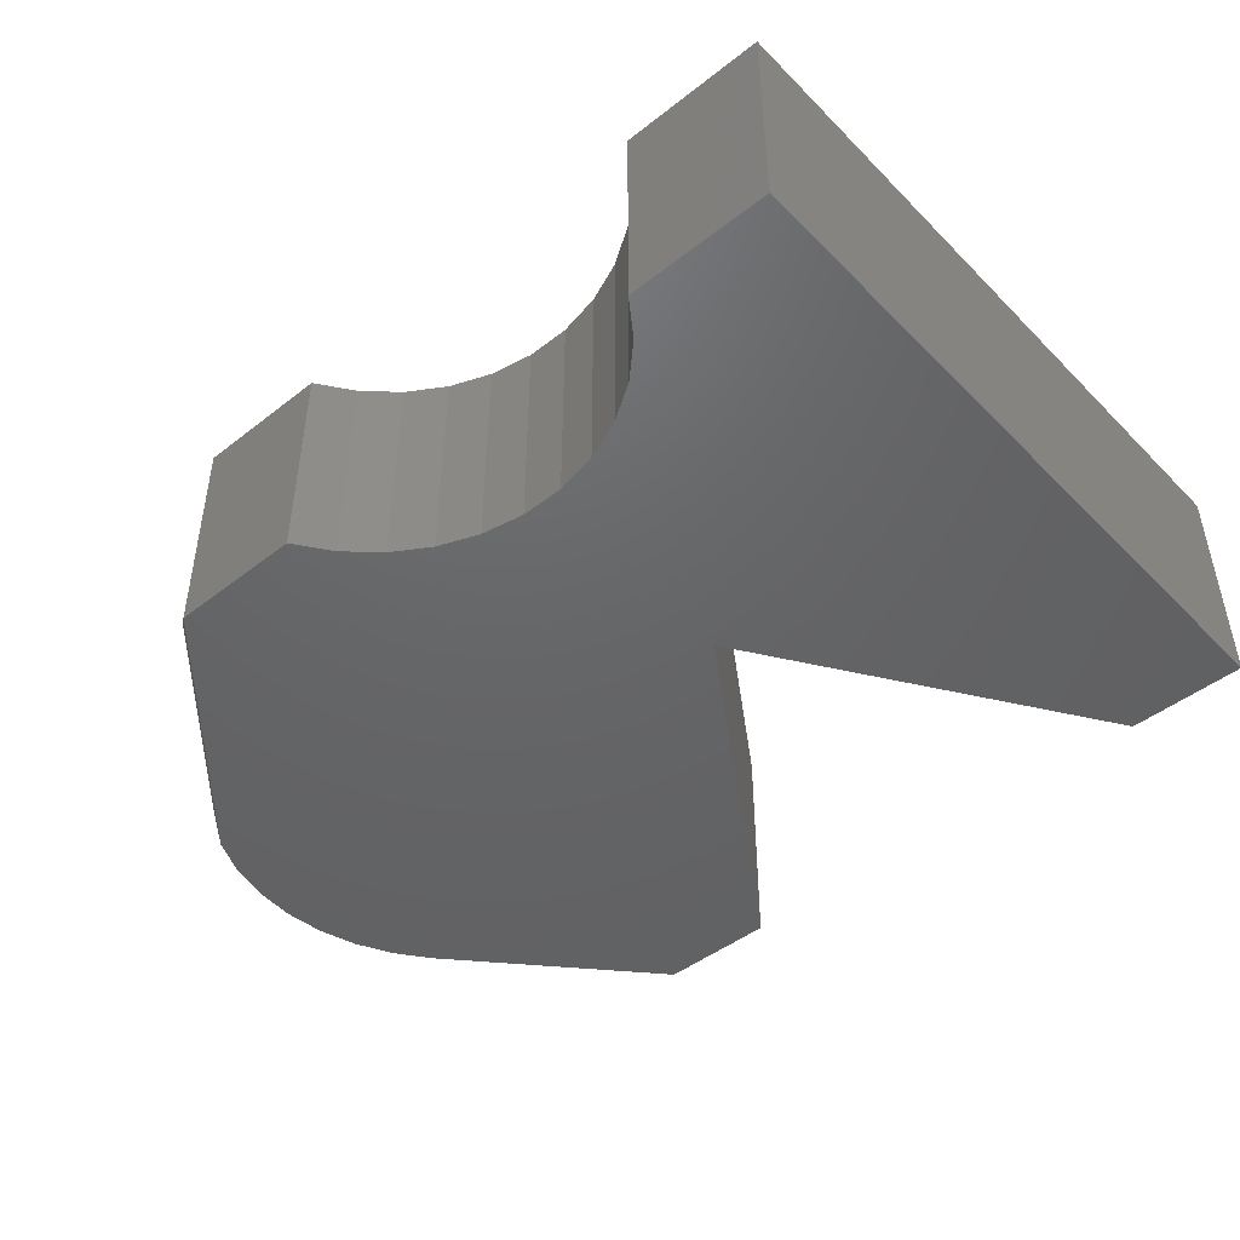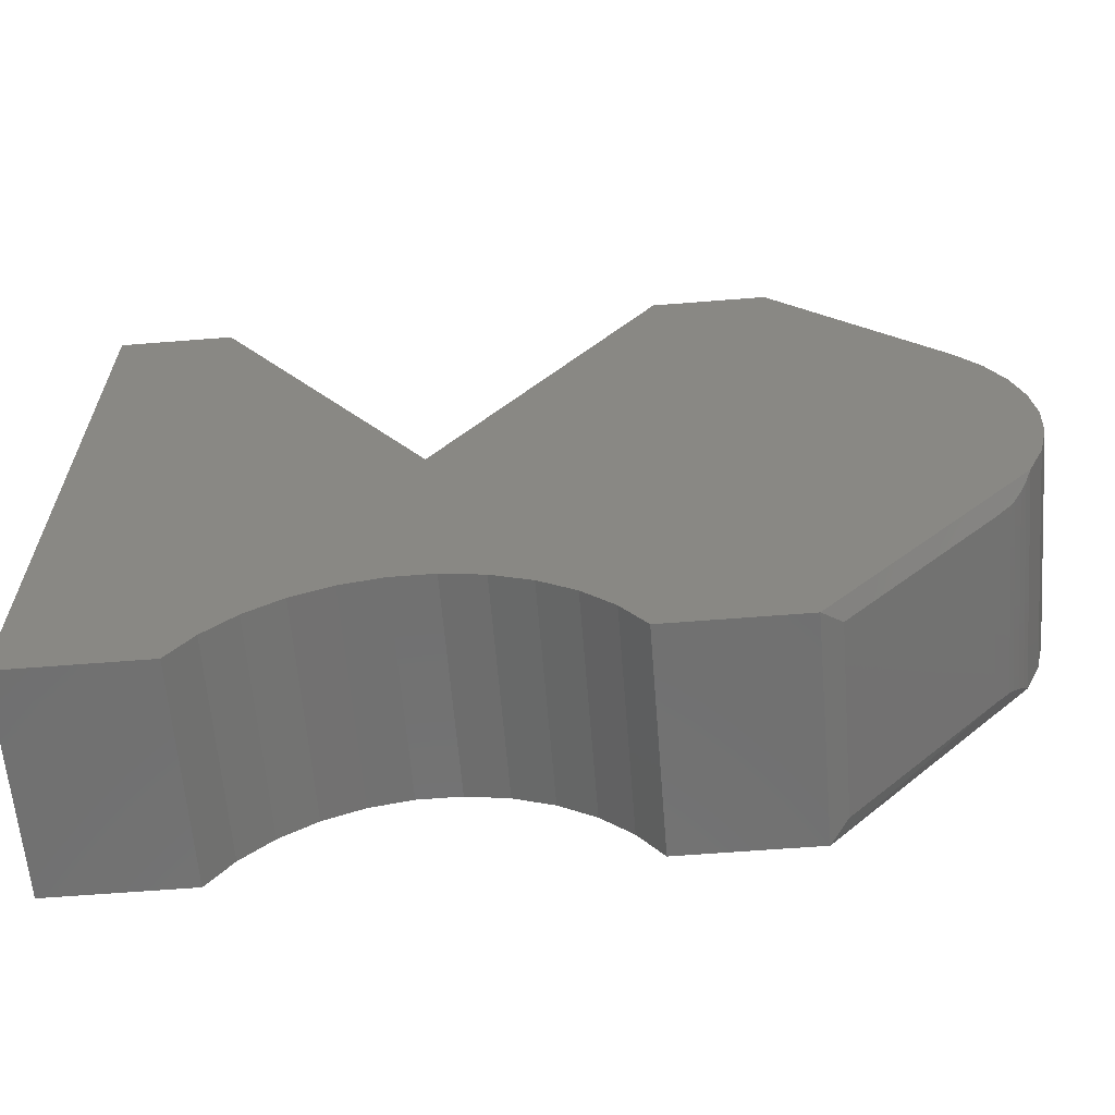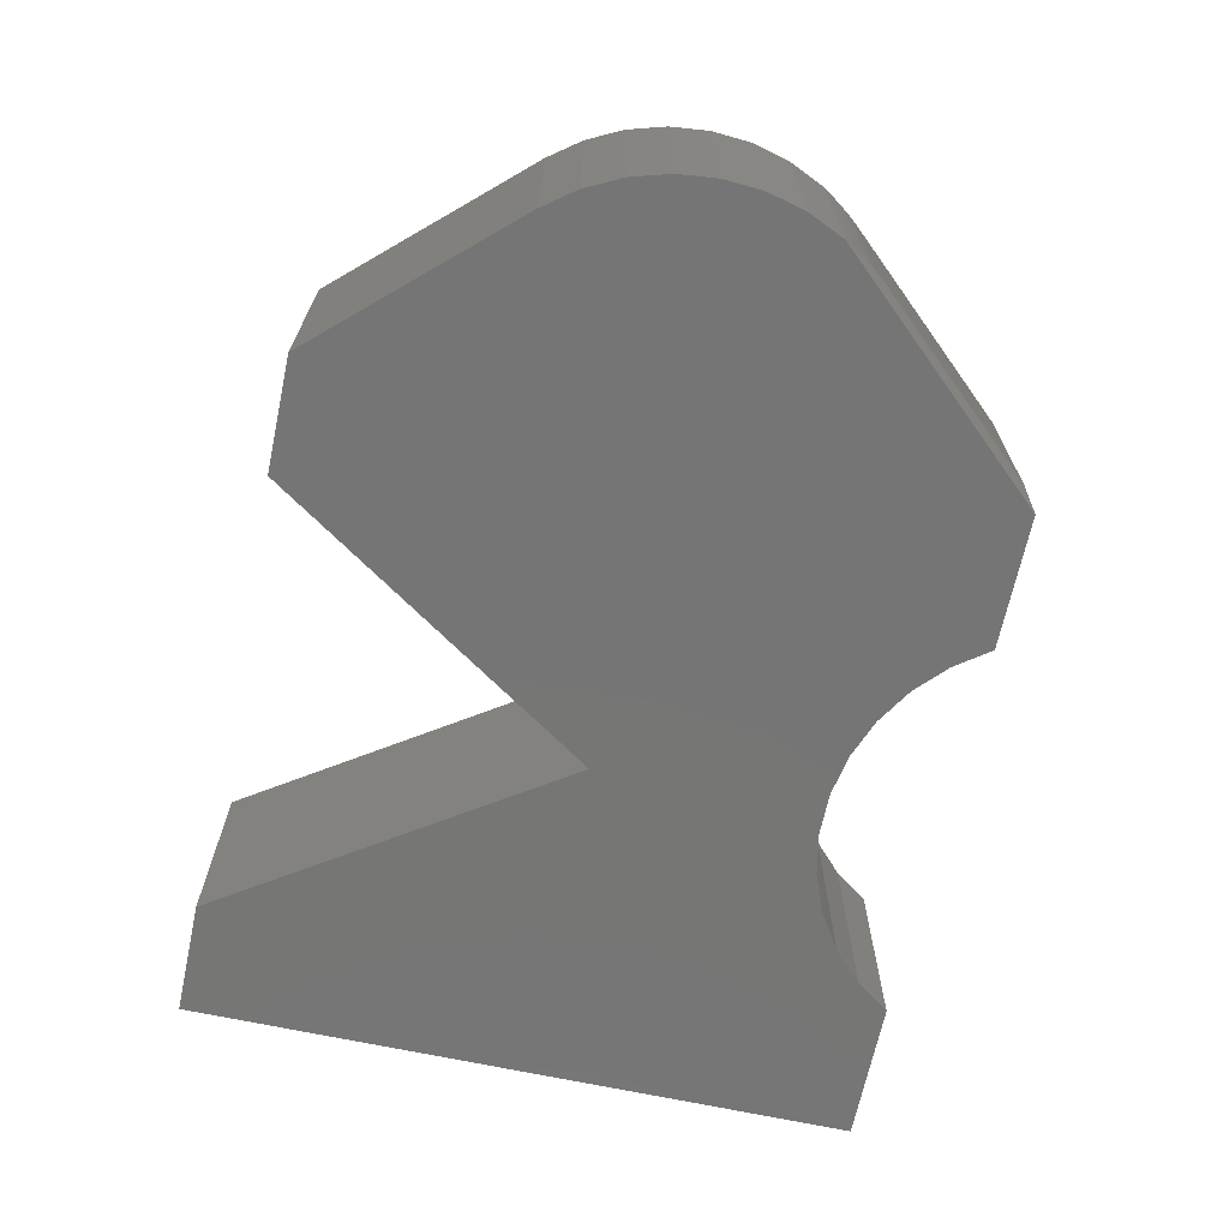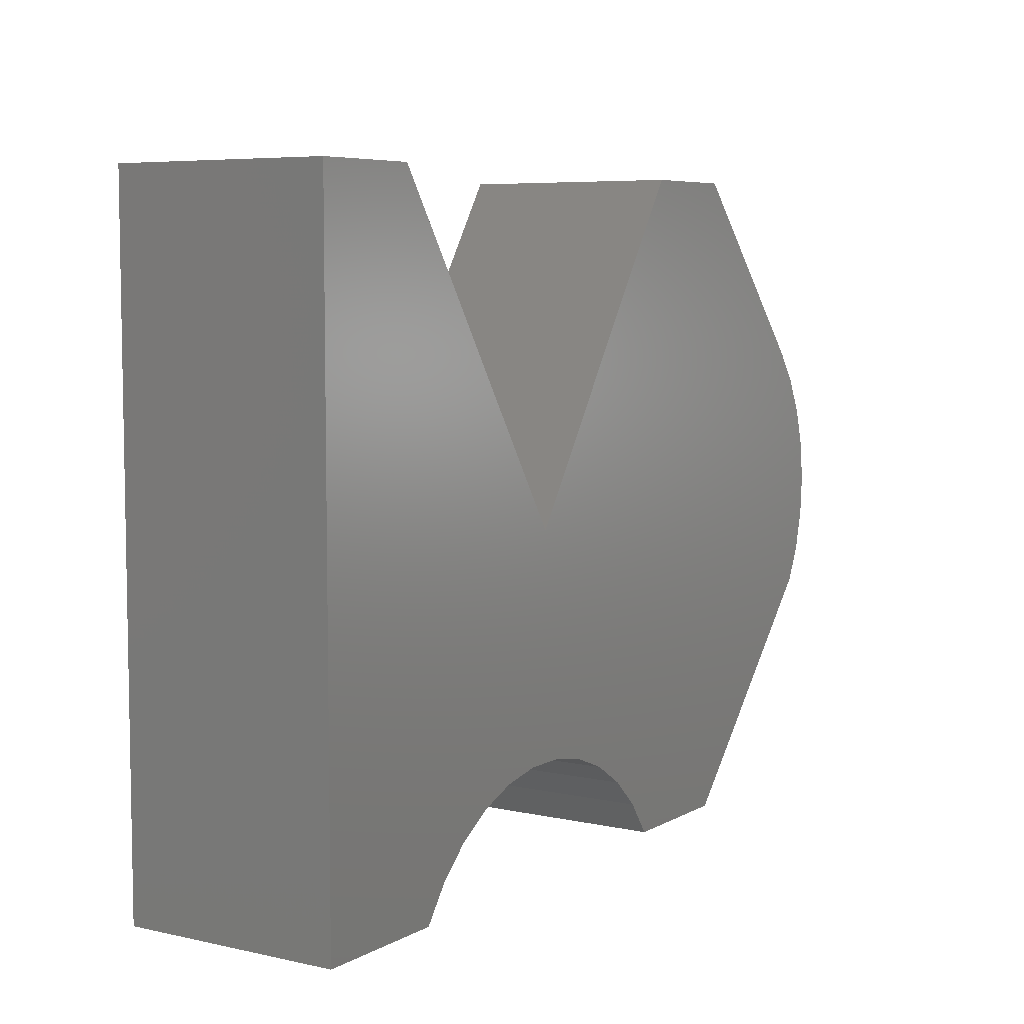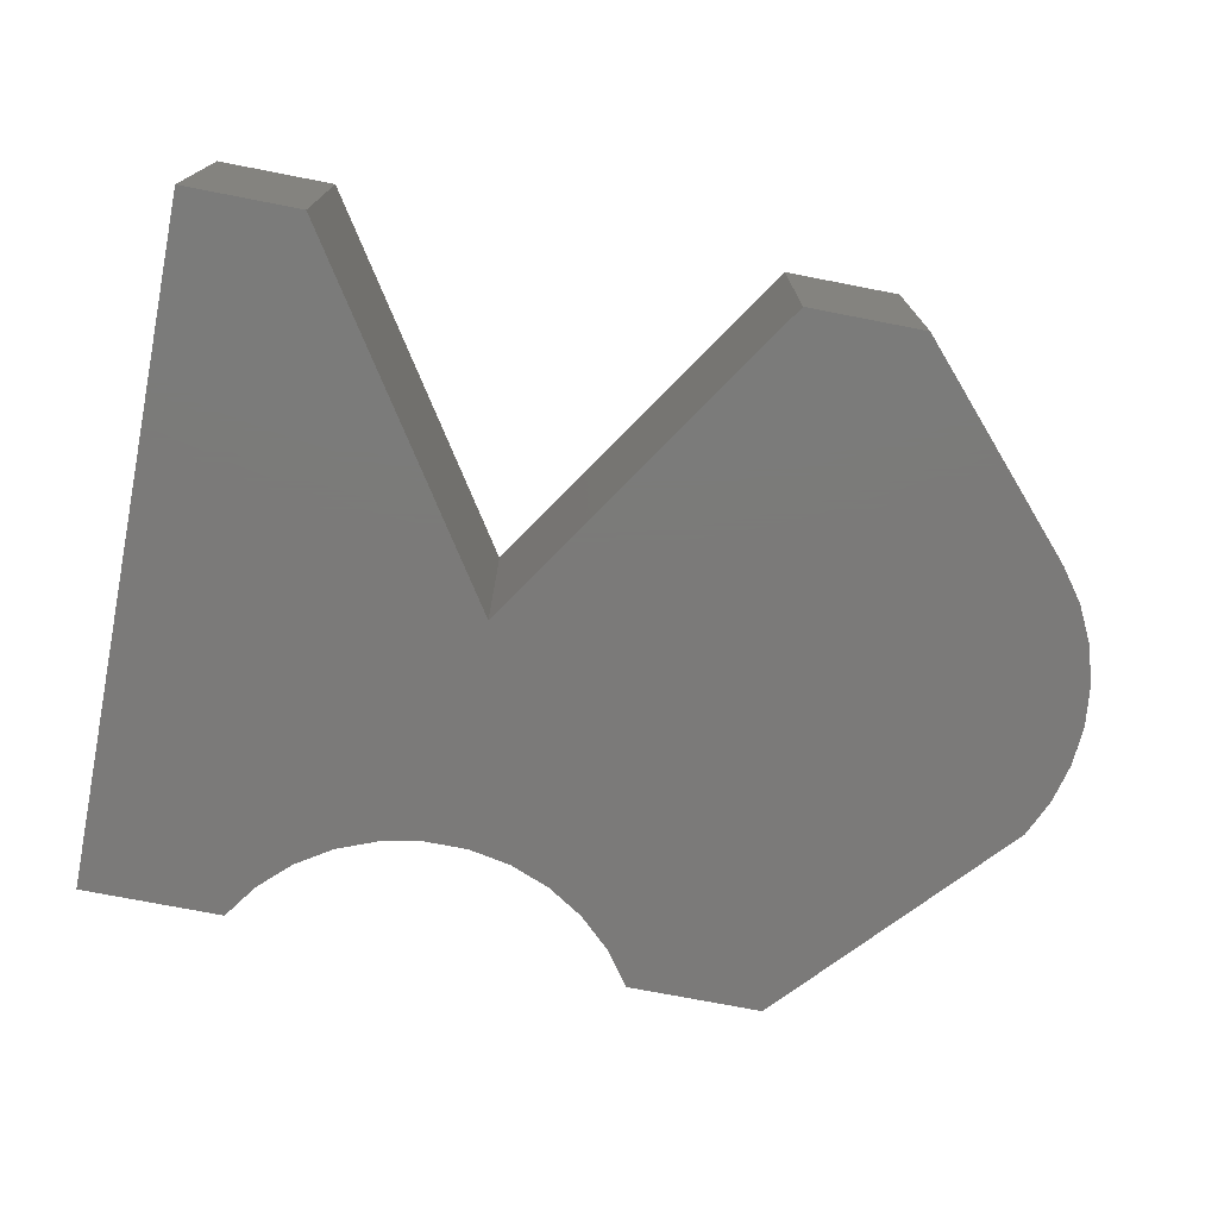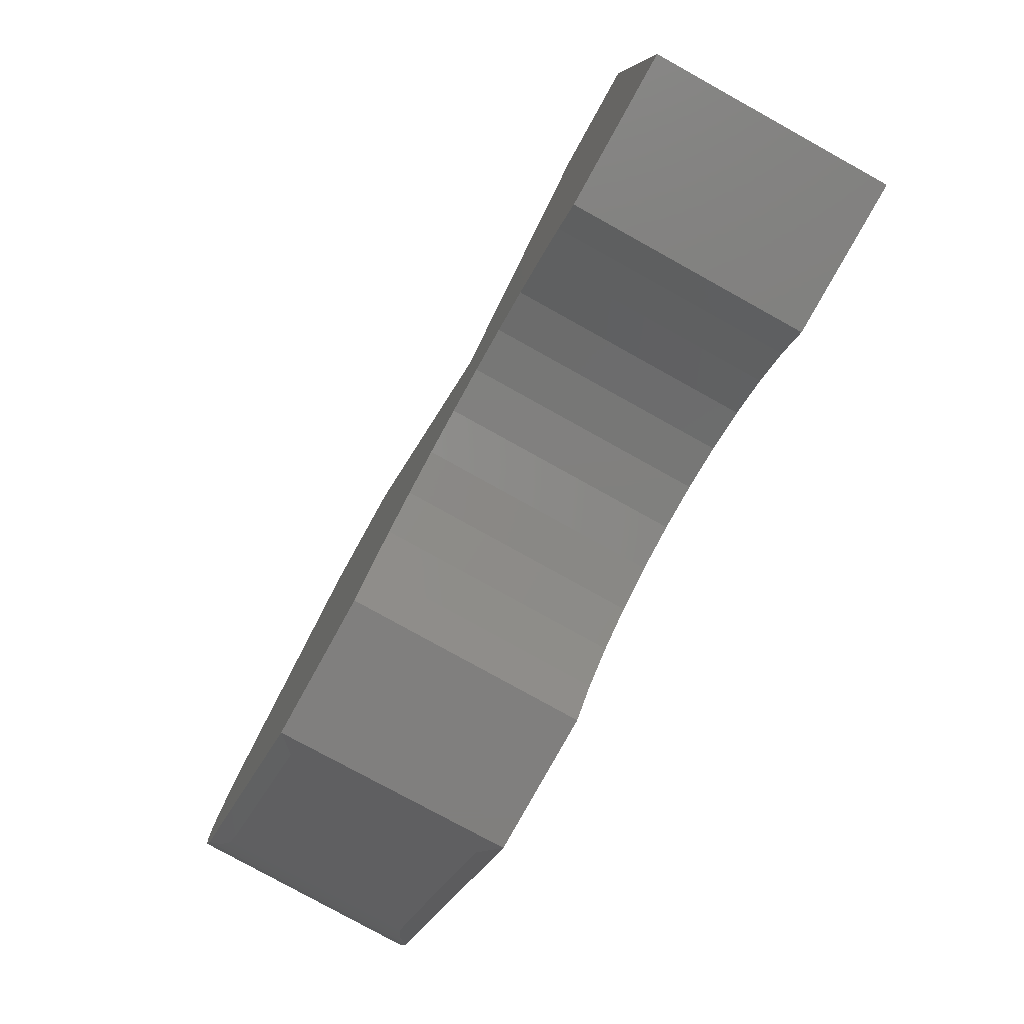
<metadata>
{"format":"stl","ext":"stl","renderer":"f3d","projection":"perspective","resolution":1024,"background":"white","views":[{"elev":-46.3,"azim":41.6,"up":"+Z"},{"elev":-62.3,"azim":-175.4,"up":"+Y"},{"elev":-68.0,"azim":-102.1,"up":"+Z"},{"elev":6.4,"azim":123.0,"up":"+Y"},{"elev":-73.8,"azim":169.0,"up":"+Z"},{"elev":-79.9,"azim":61.0,"up":"+Y"}]}
</metadata>
<code>
# stl→obj: 68 verts, 132 faces
v -0.4391 -0.4518 0.2969
v -0.2574 -0.4518 0.2969
v -0.2241 -0.4054 0.2969
v -0.1827 -0.3661 0.2969
v -0.1346 -0.3354 0.2969
v -0.7097 -0.1496 0.2969
v -0.08151 -0.3142 0.2969
v -0.02543 -0.3035 0.2969
v 0.003125 -0.001809 0.2969
v -0.2929 0.4482 0.2969
v -0.4469 0.4482 0.2969
v -0.6719 0.1995 0.2969
v -0.7036 0.1565 0.2969
v -0.7273 0.1087 0.2969
v -0.7423 0.05739 0.2969
v -0.7481 0.004288 0.2969
v -0.7444 -0.04901 0.2969
v 0.03168 -0.3035 0.2969
v 0.08776 -0.3142 0.2969
v 0.1408 -0.3354 0.2969
v 0.4531 -0.4518 0.2969
v 0.4531 0.4482 0.2969
v 0.2992 0.4482 0.2969
v 0.1889 -0.3661 0.2969
v 0.2304 -0.4054 0.2969
v 0.2637 -0.4518 0.2969
v -0.7315 -0.1008 0.2969
v -0.4363 -0.4518 0
v -0.1346 -0.3354 0
v -0.1827 -0.3661 0
v -0.2241 -0.4054 0
v -0.2574 -0.4518 0
v -0.7097 -0.1496 0
v -0.02543 -0.3035 0
v -0.08151 -0.3142 0
v 0.003125 -0.001809 0
v 0.2992 0.4482 0
v 0.4531 0.4482 0
v 0.4531 -0.4518 0
v 0.1408 -0.3354 0
v 0.08776 -0.3142 0
v 0.03168 -0.3035 0
v -0.7444 -0.04901 0
v -0.7481 0.004288 0
v -0.7423 0.05739 0
v -0.7273 0.1087 0
v -0.7036 0.1565 0
v -0.6719 0.1995 0
v -0.4469 0.4482 0
v -0.2929 0.4482 0
v 0.2637 -0.4518 0
v 0.2304 -0.4054 0
v 0.1889 -0.3661 0
v -0.7315 -0.1008 0
v -0.6802 -0.1933 0.02218
v -0.6802 -0.1933 0.2747
v -0.686 -0.1859 0.2767
v -0.7028 -0.1614 0.2885
v -0.7028 -0.1614 0.008329
v -0.6949 -0.1736 0.2817
v -0.6949 -0.1736 0.01522
v -0.686 -0.1859 0.02021
v -0.6596 -0.2167 0.2734
v -0.6596 -0.2167 0.02344
v -0.4626 -0.4344 0.2734
v -0.4626 -0.4344 0.02344
v -0.6717 -0.203 0.0227
v -0.6717 -0.203 0.2742
f 1 2 3
f 1 3 4
f 1 4 5
f 6 1 5
f 6 5 7
f 6 7 8
f 9 10 11
f 9 11 12
f 9 12 13
f 9 13 14
f 9 14 15
f 9 15 16
f 9 16 17
f 9 17 18
f 9 18 19
f 9 19 20
f 9 20 21
f 9 21 22
f 9 22 23
f 21 20 24
f 21 24 25
f 21 25 26
f 18 17 27
f 18 27 6
f 18 6 8
f 28 29 30
f 28 30 31
f 28 31 32
f 33 34 35
f 33 35 29
f 33 29 28
f 36 37 38
f 36 38 39
f 36 39 40
f 36 40 41
f 36 41 42
f 36 42 43
f 36 43 44
f 36 44 45
f 36 45 46
f 36 46 47
f 36 47 48
f 36 48 49
f 36 49 50
f 39 51 52
f 39 52 53
f 39 53 40
f 42 34 33
f 42 33 54
f 42 54 43
f 55 56 57
f 12 48 13
f 13 48 47
f 13 47 14
f 14 47 46
f 14 46 15
f 15 46 45
f 15 45 16
f 16 45 44
f 16 44 17
f 17 44 43
f 17 43 27
f 27 43 54
f 27 54 6
f 6 54 33
f 6 33 58
f 58 33 59
f 58 59 60
f 60 59 61
f 60 61 57
f 57 61 62
f 57 62 55
f 1 28 2
f 2 28 32
f 63 64 65
f 65 64 66
f 56 55 67
f 56 67 64
f 56 64 63
f 56 63 68
f 62 61 59
f 64 28 66
f 33 28 64
f 33 64 67
f 33 67 55
f 33 55 62
f 33 62 59
f 28 1 66
f 66 1 65
f 58 60 57
f 63 65 1
f 6 58 57
f 6 57 56
f 6 56 68
f 6 68 63
f 6 63 1
f 11 49 12
f 12 49 48
f 10 50 11
f 11 50 49
f 9 36 10
f 10 36 50
f 23 37 9
f 9 37 36
f 22 38 23
f 23 38 37
f 21 39 22
f 22 39 38
f 26 51 21
f 21 51 39
f 34 7 35
f 35 7 5
f 35 5 29
f 29 5 4
f 29 4 30
f 30 4 3
f 30 3 31
f 31 3 2
f 31 2 32
f 7 34 8
f 8 34 42
f 8 42 18
f 18 42 41
f 18 41 19
f 19 41 40
f 19 40 20
f 20 40 53
f 20 53 24
f 24 53 52
f 24 52 25
f 25 52 51
f 25 51 26

</code>
